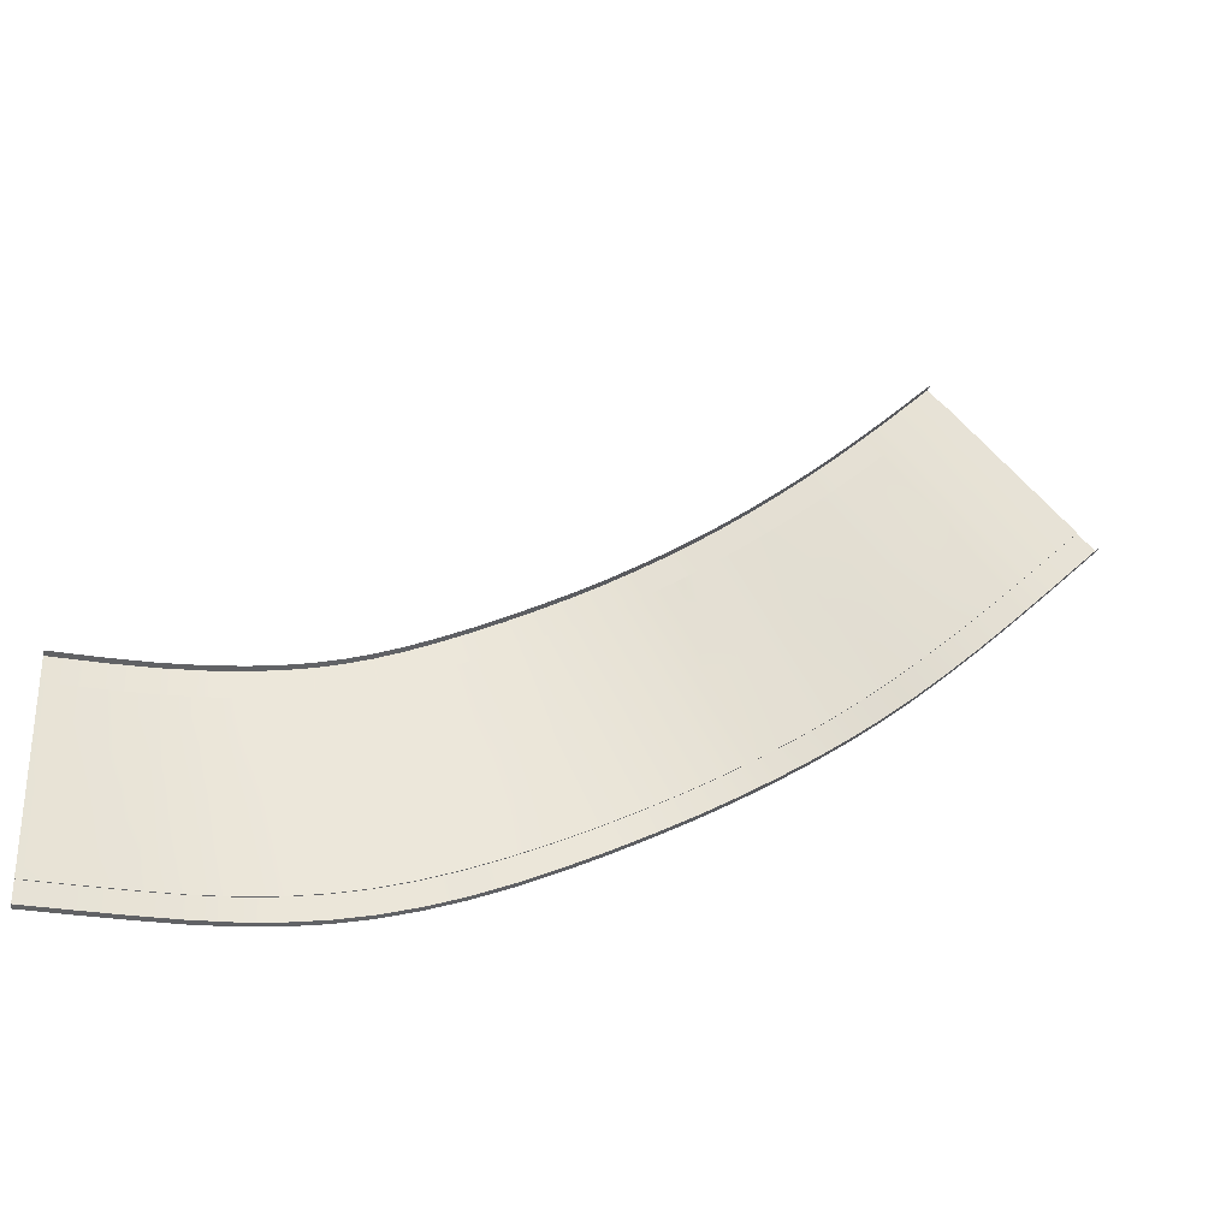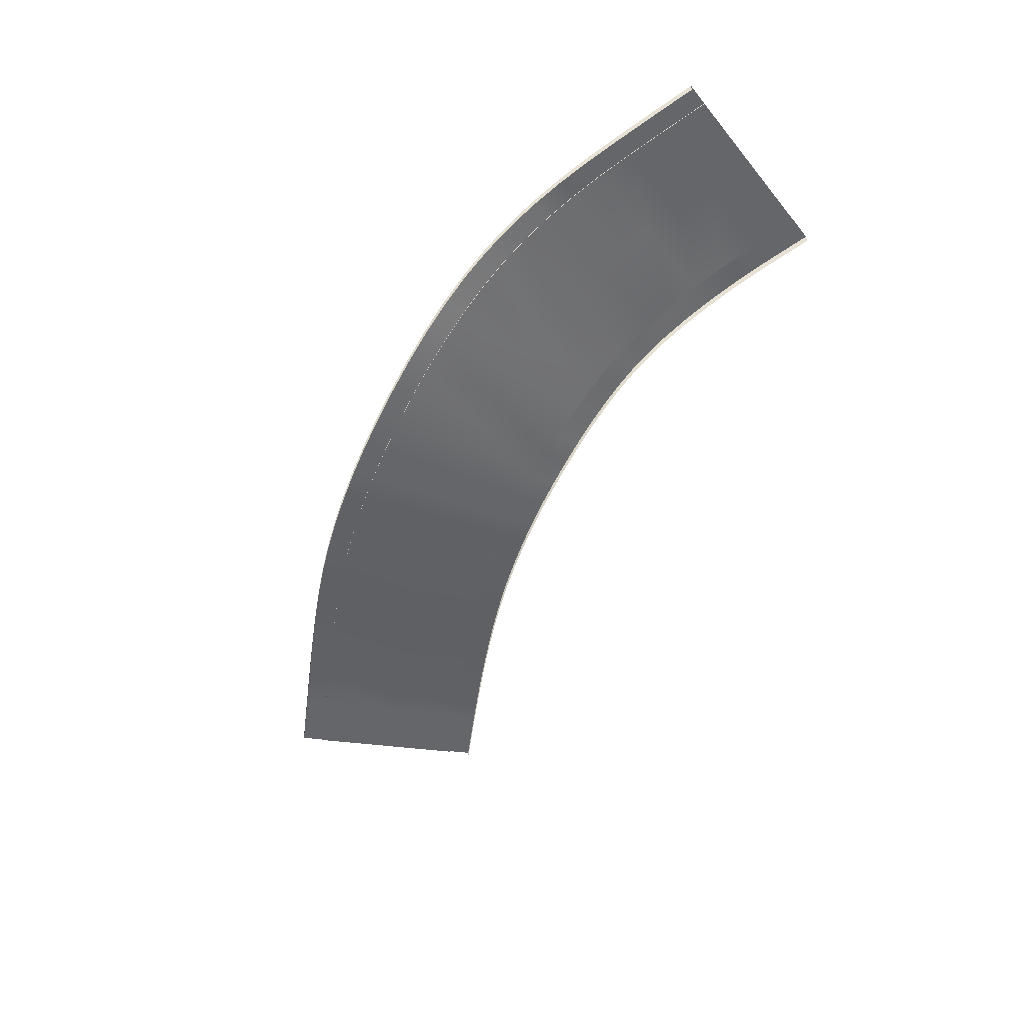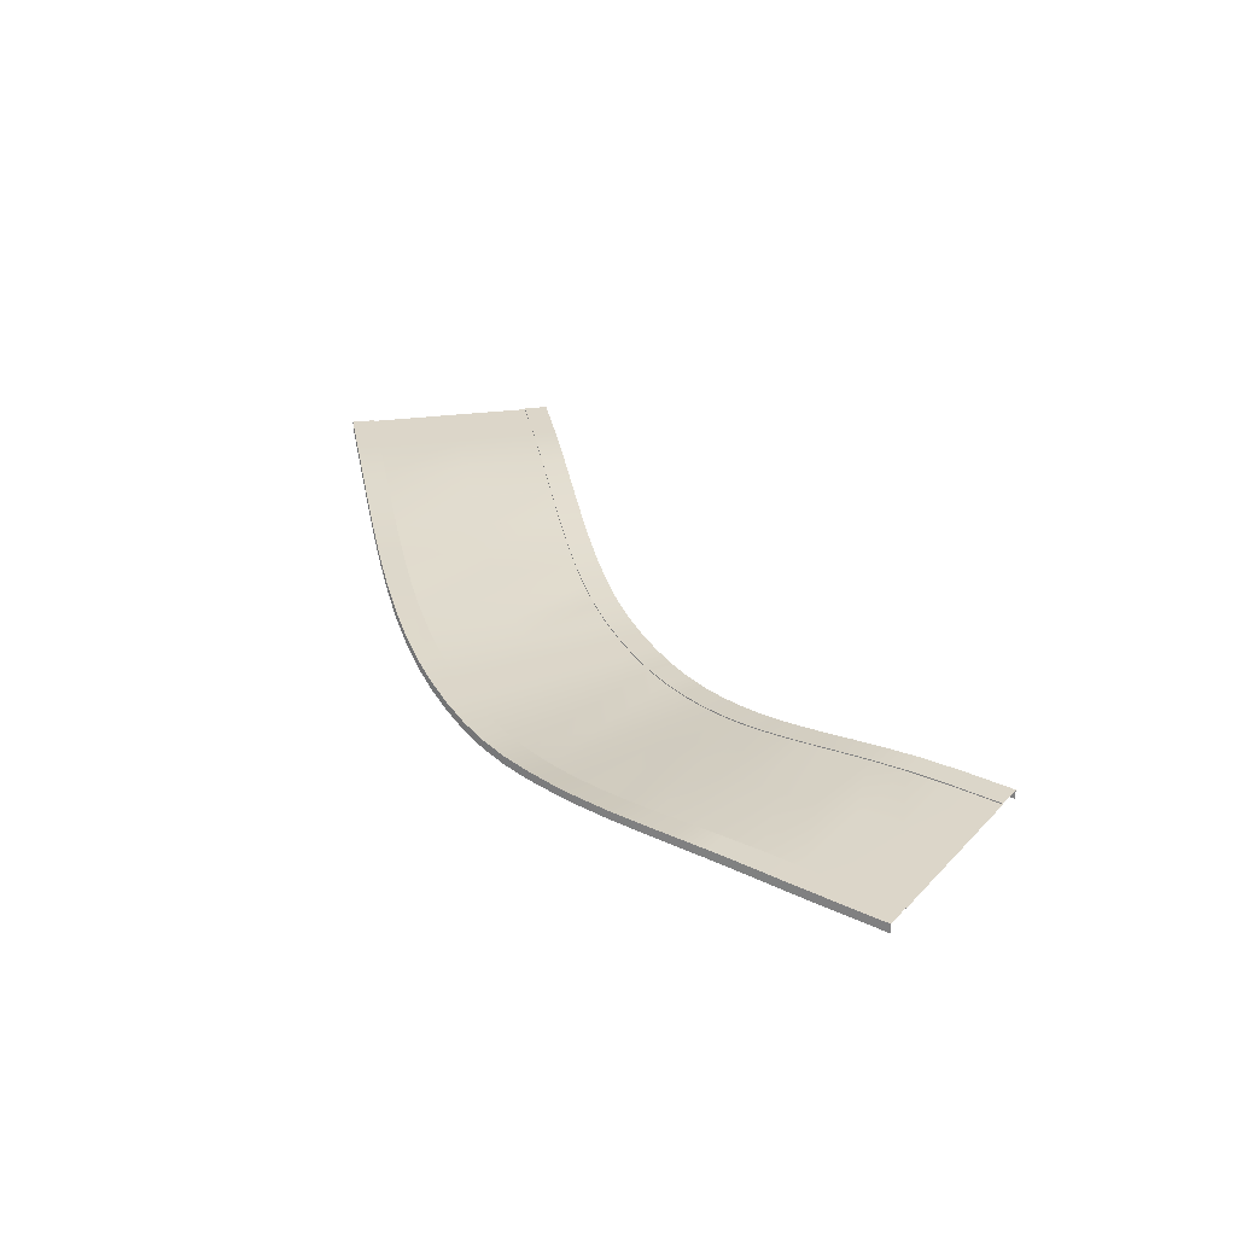
<metadata>
{"format":"obj","ext":"obj","renderer":"f3d","projection":"perspective","resolution":1024,"background":"white","views":[{"elev":-30.2,"azim":-14.3,"up":"+Z"},{"elev":-51.8,"azim":-142.4,"up":"+Y"},{"elev":30.2,"azim":-145.5,"up":"+Y"}]}
</metadata>
<code>
v -58.66 -6.242e-05 -39.74
v -52.54 -0.0001873 -39.7
v -52.62 -0.03889 -27.7
v -58.66 -6.242e-05 -27.74
v -47.2 -0.321 -27.59
v -46.95 -0.05374 -39.59
v -42.27 -0.7932 -27.38
v -41.76 -0.3234 -39.37
v -37.73 -1.385 -27.03
v -36.81 -0.7775 -38.99
v -33.45 -2.052 -26.5
v -31.99 -1.385 -38.41
v -29.31 -2.772 -25.77
v -27.22 -2.117 -37.59
v -25.18 -3.529 -24.8
v -22.42 -2.951 -36.48
v -20.96 -4.306 -23.55
v -17.56 -3.843 -35.06
v -16.61 -5.057 -22.03
v -12.64 -4.723 -33.35
v -12.18 -5.714 -20.24
v -7.703 -5.509 -31.38
v -7.702 -6.212 -18.22
v -2.761 -6.121 -29.15
v -3.204 -6.619 -15.97
v 2.163 -6.593 -26.7
v 1.278 -6.761 -13.51
v 7.046 -6.762 -24.04
v 5.707 -6.761 -10.87
v 11.86 -6.762 -21.17
v 10.05 -6.615 -8.046
v 16.58 -6.593 -18.11
v 14.27 -6.191 -5.07
v 21.19 -6.09 -14.88
v 18.4 -5.667 -1.917
v 25.69 -5.447 -11.45
v 22.54 -4.913 1.496
v 30.17 -4.581 -7.768
v 26.83 -3.952 5.254
v 34.74 -3.54 -3.765
v 31.37 -2.829 9.445
v 39.51 -2.399 0.6249
v 36.29 -1.652 14.15
v 44.59 -1.282 5.482
v 41.71 -0.6172 19.47
v 50.11 -0.3882 10.9
v 47.76 -0.03252 25.47
v 56.22 -0.0001873 16.96
v 54.55 -6.242e-05 32.25
v 63.03 -0.0001873 23.77
v -58.66 -1.143 -43.17
v -52.52 -1.143 -43.13
v -52.52 0.1369 -43.13
v -58.66 0.1371 -43.17
v -46.89 0.1273 -43.02
v -46.89 -1.143 -43.02
v -41.61 -0.05337 -42.79
v -41.61 -1.295 -42.79
v -36.54 -0.432 -42.41
v -36.54 -1.646 -42.41
v -31.58 -0.9808 -41.82
v -31.58 -2.173 -41.82
v -26.62 -1.677 -40.96
v -26.62 -2.852 -40.96
v -21.64 -2.49 -39.81
v -21.64 -3.654 -39.81
v -16.59 -3.371 -38.35
v -16.59 -4.529 -38.35
v -11.51 -4.29 -36.59
v -11.51 -5.536 -36.59
v -6.423 -5.215 -34.56
v -6.423 -6.467 -34.56
v -1.349 -5.963 -32.28
v -1.349 -7.226 -32.28
v 3.697 -6.448 -29.77
v 3.697 -7.728 -29.77
v 8.695 -6.625 -27.04
v 8.695 -7.905 -27.04
v 13.62 -6.625 -24.11
v 13.62 -7.905 -24.11
v 18.45 -6.445 -20.99
v 18.45 -7.725 -20.99
v 23.16 -5.946 -17.68
v 23.16 -7.206 -17.68
v 27.77 -5.159 -14.18
v 27.77 -6.406 -14.18
v 32.35 -4.192 -10.41
v 32.35 -5.396 -10.41
v 37 -3.128 -6.343
v 37 -4.309 -6.343
v 41.83 -2.016 -1.895
v 41.83 -3.203 -1.895
v 46.96 -0.9603 3.005
v 46.96 -2.173 3.005
v 52.51 -0.1535 8.446
v 52.51 -1.399 8.446
v 58.63 0.1369 14.53
v 58.63 -1.143 14.53
v 65.45 0.1369 21.34
v 65.45 -1.143 21.34
v -58.66 0.1371 -39.74
v -52.54 0.137 -39.7
v -52.54 -0.0001873 -39.7
v -58.66 -6.242e-05 -39.74
v -46.95 -0.05374 -39.59
v -46.95 0.08795 -39.59
v -41.76 -0.3234 -39.37
v -41.76 -0.1751 -39.37
v -36.81 -0.7775 -38.99
v -36.81 -0.6235 -38.99
v -31.99 -1.385 -38.41
v -31.99 -1.225 -38.41
v -27.22 -2.117 -37.59
v -27.22 -1.956 -37.59
v -22.42 -2.951 -36.48
v -22.42 -2.788 -36.48
v -17.56 -3.843 -35.06
v -17.56 -3.68 -35.06
v -12.64 -4.723 -33.35
v -12.64 -4.562 -33.35
v -7.703 -5.509 -31.38
v -7.703 -5.351 -31.38
v -2.761 -6.121 -29.15
v -2.761 -5.983 -29.15
v 2.163 -6.593 -26.7
v 2.163 -6.456 -26.7
v 7.046 -6.762 -24.04
v 7.046 -6.625 -24.04
v 11.86 -6.762 -21.17
v 11.86 -6.625 -21.17
v 16.58 -6.593 -18.11
v 16.58 -6.456 -18.11
v 21.19 -6.09 -14.88
v 21.19 -5.963 -14.88
v 25.69 -5.447 -11.45
v 25.69 -5.3 -11.45
v 30.17 -4.581 -7.768
v 30.17 -4.434 -7.768
v 34.74 -3.54 -3.765
v 34.74 -3.393 -3.765
v 39.51 -2.399 0.6249
v 39.51 -2.253 0.6249
v 44.59 -1.282 5.482
v 44.59 -1.138 5.482
v 50.11 -0.3882 10.9
v 50.11 -0.251 10.9
v 56.22 -0.0001873 16.96
v 56.22 0.137 16.96
v 63.03 -0.0001873 23.77
v 63.03 0.137 23.77
v -58.66 0.1371 -43.17
v -52.52 0.1369 -43.13
v -52.54 0.137 -39.7
v -58.66 0.1371 -39.74
v -46.95 0.08795 -39.59
v -46.89 0.1273 -43.02
v -41.76 -0.1751 -39.37
v -41.61 -0.05337 -42.79
v -36.81 -0.6235 -38.99
v -36.54 -0.432 -42.41
v -31.99 -1.225 -38.41
v -31.58 -0.9808 -41.82
v -27.22 -1.956 -37.59
v -26.62 -1.677 -40.96
v -22.42 -2.788 -36.48
v -21.64 -2.49 -39.81
v -17.56 -3.68 -35.06
v -16.59 -3.371 -38.35
v -12.64 -4.562 -33.35
v -11.51 -4.29 -36.59
v -7.703 -5.351 -31.38
v -6.423 -5.215 -34.56
v -2.761 -5.983 -29.15
v -1.349 -5.963 -32.28
v 2.163 -6.456 -26.7
v 3.697 -6.448 -29.77
v 7.046 -6.625 -24.04
v 8.695 -6.625 -27.04
v 11.86 -6.625 -21.17
v 13.62 -6.625 -24.11
v 16.58 -6.456 -18.11
v 18.45 -6.445 -20.99
v 21.19 -5.963 -14.88
v 23.16 -5.946 -17.68
v 25.69 -5.3 -11.45
v 27.77 -5.159 -14.18
v 30.17 -4.434 -7.768
v 32.35 -4.192 -10.41
v 34.74 -3.393 -3.765
v 37 -3.128 -6.343
v 39.51 -2.253 0.6249
v 41.83 -2.016 -1.895
v 44.59 -1.138 5.482
v 46.96 -0.9603 3.005
v 50.11 -0.251 10.9
v 52.51 -0.1535 8.446
v 56.22 0.137 16.96
v 58.63 0.1369 14.53
v 63.03 0.137 23.77
v 65.45 0.1369 21.34
v -58.66 -6.242e-05 -27.74
v -52.62 -0.03889 -27.7
v -52.7 -0.1818 -15.7
v -58.67 6.242e-05 -15.74
v -47.44 -0.6354 -15.59
v -47.2 -0.321 -27.59
v -42.79 -1.233 -15.39
v -42.27 -0.7932 -27.38
v -38.66 -1.892 -15.06
v -37.73 -1.385 -27.03
v -34.91 -2.566 -14.59
v -33.45 -2.052 -26.5
v -31.39 -3.246 -13.95
v -29.31 -2.772 -25.77
v -27.93 -3.928 -13.12
v -25.18 -3.529 -24.8
v -24.36 -4.615 -12.04
v -20.96 -4.306 -23.55
v -20.59 -5.279 -10.7
v -16.61 -5.057 -22.03
v -16.66 -5.864 -9.11
v -12.18 -5.714 -20.24
v -12.64 -6.311 -7.282
v -7.702 -6.212 -18.22
v -8.57 -6.643 -5.235
v -3.204 -6.619 -15.97
v -4.491 -6.761 -2.989
v 1.278 -6.761 -13.51
v -0.4484 -6.761 -0.5641
v 5.707 -6.761 -10.87
v 3.516 -6.643 2.019
v 10.05 -6.615 -8.046
v 7.361 -6.304 4.739
v 14.27 -6.191 -5.07
v 11.11 -5.808 7.619
v 18.4 -5.667 -1.917
v 14.92 -5.092 10.76
v 22.54 -4.913 1.496
v 18.91 -4.159 14.27
v 26.83 -3.952 5.254
v 23.23 -3.042 18.26
v 31.37 -2.829 9.445
v 28 -1.835 22.82
v 36.29 -1.652 14.15
v 33.32 -0.735 28.04
v 41.71 -0.6172 19.47
v 39.3 -0.06161 33.99
v 47.76 -0.03252 25.47
v 46.07 0.0001873 40.74
v 54.55 -6.242e-05 32.25
v -58.67 0.1371 -12.31
v -52.72 -0.08558 -12.27
v -52.72 -1.366 -12.27
v -58.67 -1.143 -12.31
v -47.51 -1.857 -12.16
v -47.51 -0.5773 -12.16
v -42.94 -2.482 -11.96
v -42.94 -1.209 -11.96
v -38.92 -3.148 -11.64
v -38.92 -1.878 -11.64
v -35.32 -3.81 -11.19
v -35.32 -2.542 -11.19
v -31.99 -4.457 -10.58
v -31.99 -3.19 -10.58
v -28.72 -5.099 -9.779
v -28.72 -3.835 -9.779
v -25.33 -5.754 -8.752
v -25.33 -4.49 -8.752
v -21.72 -6.406 -7.466
v -21.72 -5.139 -7.466
v -17.94 -6.996 -5.929
v -17.94 -5.73 -5.929
v -14.05 -7.476 -4.157
v -14.05 -6.206 -4.157
v -10.1 -7.792 -2.168
v -10.1 -6.512 -2.168
v -6.139 -7.904 0.01753
v -6.139 -6.624 0.01753
v -2.207 -7.904 2.38
v -2.207 -6.624 2.38
v 1.649 -7.792 4.895
v 1.649 -6.512 4.895
v 5.386 -7.454 7.542
v 5.386 -6.181 7.542
v 9.032 -6.92 10.34
v 9.032 -5.65 10.34
v 12.74 -6.189 13.41
v 12.74 -4.919 13.41
v 16.65 -5.257 16.85
v 16.65 -3.987 16.85
v 20.91 -4.149 20.78
v 20.91 -2.879 20.78
v 25.62 -2.957 25.3
v 25.62 -1.683 25.3
v 30.92 -1.866 30.49
v 30.92 -0.5923 30.49
v 36.89 -1.205 36.42
v 36.89 0.07559 36.42
v 43.64 -1.143 43.17
v 43.64 0.1374 43.17
v -58.67 6.242e-05 -15.74
v -52.7 -0.1818 -15.7
v -52.7 -0.05287 -15.7
v -58.66 0.1371 -15.74
v -47.44 -0.511 -15.59
v -47.44 -0.6354 -15.59
v -42.79 -1.111 -15.39
v -42.79 -1.233 -15.39
v -38.66 -1.768 -15.06
v -38.66 -1.892 -15.06
v -34.91 -2.438 -14.59
v -34.91 -2.566 -14.59
v -31.39 -3.109 -13.95
v -31.39 -3.246 -13.95
v -27.93 -3.787 -13.12
v -27.93 -3.928 -13.12
v -24.36 -4.474 -12.04
v -24.36 -4.615 -12.04
v -20.59 -5.139 -10.7
v -20.59 -5.279 -10.7
v -16.66 -5.716 -9.11
v -16.66 -5.864 -9.11
v -12.64 -6.181 -7.282
v -12.64 -6.311 -7.282
v -8.57 -6.506 -5.235
v -8.57 -6.643 -5.235
v -4.491 -6.624 -2.989
v -4.491 -6.761 -2.989
v -0.4484 -6.624 -0.5641
v -0.4484 -6.761 -0.5641
v 3.516 -6.506 2.019
v 3.516 -6.643 2.019
v 7.361 -6.174 4.739
v 7.361 -6.304 4.739
v 11.11 -5.65 7.619
v 11.11 -5.808 7.619
v 14.92 -4.932 10.76
v 14.92 -5.092 10.76
v 18.91 -4.005 14.27
v 18.91 -4.159 14.27
v 23.23 -2.896 18.26
v 23.23 -3.042 18.26
v 28 -1.698 22.82
v 28 -1.835 22.82
v 33.32 -0.5923 28.04
v 33.32 -0.735 28.04
v 39.3 0.07559 33.99
v 39.3 -0.06161 33.99
v 46.07 0.1374 40.74
v 46.07 0.0001873 40.74
v -58.66 0.1371 -15.74
v -52.7 -0.05287 -15.7
v -52.72 -0.08558 -12.27
v -58.67 0.1371 -12.31
v -47.51 -0.5773 -12.16
v -47.44 -0.511 -15.59
v -42.94 -1.209 -11.96
v -42.79 -1.111 -15.39
v -38.92 -1.878 -11.64
v -38.66 -1.768 -15.06
v -35.32 -2.542 -11.19
v -34.91 -2.438 -14.59
v -31.99 -3.19 -10.58
v -31.39 -3.109 -13.95
v -28.72 -3.835 -9.779
v -27.93 -3.787 -13.12
v -25.33 -4.49 -8.752
v -24.36 -4.474 -12.04
v -21.72 -5.139 -7.466
v -20.59 -5.139 -10.7
v -17.94 -5.73 -5.929
v -16.66 -5.716 -9.11
v -14.05 -6.206 -4.157
v -12.64 -6.181 -7.282
v -10.1 -6.512 -2.168
v -8.57 -6.506 -5.235
v -6.139 -6.624 0.01753
v -4.491 -6.624 -2.989
v -2.207 -6.624 2.38
v -0.4484 -6.624 -0.5641
v 1.649 -6.512 4.895
v 3.516 -6.506 2.019
v 5.386 -6.181 7.542
v 7.361 -6.174 4.739
v 9.032 -5.65 10.34
v 11.11 -5.65 7.619
v 12.74 -4.919 13.41
v 14.92 -4.932 10.76
v 16.65 -3.987 16.85
v 18.91 -4.005 14.27
v 20.91 -2.879 20.78
v 23.23 -2.896 18.26
v 25.62 -1.683 25.3
v 28 -1.698 22.82
v 30.92 -0.5923 30.49
v 33.32 -0.5923 28.04
v 36.89 0.07559 36.42
v 39.3 0.07559 33.99
v 43.64 0.1374 43.17
v 46.07 0.1374 40.74
v -65.45 -6.242e-05 -27.74
v -65.45 -6.242e-05 -39.74
v -65.45 0.1371 -43.17
v -65.45 -1.143 -43.17
v -65.45 -6.242e-05 -39.74
v -65.45 0.1371 -39.74
v -65.45 0.1371 -39.74
v -65.45 0.1371 -43.17
v -65.45 6.242e-05 -15.74
v -65.45 -6.242e-05 -27.74
v -65.45 -1.143 -12.31
v -65.45 0.1371 -12.31
v -65.45 0.1371 -15.74
v -65.45 6.242e-05 -15.74
v -65.45 0.1371 -12.31
v -65.45 0.1371 -15.74
g TS_6Lane_42_204891_221
f 1 3 2
f 1 4 3
f 2 3 5
f 2 5 6
f 6 5 7
f 6 7 8
f 8 7 9
f 8 9 10
f 10 9 11
f 10 11 12
f 12 11 13
f 12 13 14
f 14 13 15
f 14 15 16
f 16 15 17
f 16 17 18
f 18 17 19
f 18 19 20
f 20 19 21
f 20 21 22
f 22 21 23
f 22 23 24
f 24 23 25
f 24 25 26
f 26 25 27
f 26 27 28
f 28 27 29
f 28 29 30
f 30 29 31
f 30 31 32
f 32 31 33
f 32 33 34
f 34 33 35
f 34 35 36
f 36 35 37
f 36 37 38
f 38 37 39
f 38 39 40
f 40 39 41
f 40 41 42
f 42 41 43
f 42 43 44
f 44 43 45
f 44 45 46
f 46 45 47
f 46 47 48
f 48 47 49
f 48 49 50
f 51 53 52
f 51 54 53
f 52 53 55
f 52 55 56
f 56 55 57
f 56 57 58
f 58 57 59
f 58 59 60
f 60 59 61
f 60 61 62
f 62 61 63
f 62 63 64
f 64 63 65
f 64 65 66
f 66 65 67
f 66 67 68
f 68 67 69
f 68 69 70
f 70 69 71
f 70 71 72
f 72 71 73
f 72 73 74
f 74 73 75
f 74 75 76
f 76 75 77
f 76 77 78
f 78 77 79
f 78 79 80
f 80 79 81
f 80 81 82
f 82 81 83
f 82 83 84
f 84 83 85
f 84 85 86
f 86 85 87
f 86 87 88
f 88 87 89
f 88 89 90
f 90 89 91
f 90 91 92
f 92 91 93
f 92 93 94
f 94 93 95
f 94 95 96
f 96 95 97
f 96 97 98
f 98 97 99
f 98 99 100
f 101 103 102
f 101 104 103
f 102 103 105
f 102 105 106
f 106 105 107
f 106 107 108
f 108 107 109
f 108 109 110
f 110 109 111
f 110 111 112
f 112 111 113
f 112 113 114
f 114 113 115
f 114 115 116
f 116 115 117
f 116 117 118
f 118 117 119
f 118 119 120
f 120 119 121
f 120 121 122
f 122 121 123
f 122 123 124
f 124 123 125
f 124 125 126
f 126 125 127
f 126 127 128
f 128 127 129
f 128 129 130
f 130 129 131
f 130 131 132
f 132 131 133
f 132 133 134
f 134 133 135
f 134 135 136
f 136 135 137
f 136 137 138
f 138 137 139
f 138 139 140
f 140 139 141
f 140 141 142
f 142 141 143
f 142 143 144
f 144 143 145
f 144 145 146
f 146 145 147
f 146 147 148
f 148 147 149
f 148 149 150
f 151 153 152
f 151 154 153
f 152 153 155
f 152 155 156
f 156 155 157
f 156 157 158
f 158 157 159
f 158 159 160
f 160 159 161
f 160 161 162
f 162 161 163
f 162 163 164
f 164 163 165
f 164 165 166
f 166 165 167
f 166 167 168
f 168 167 169
f 168 169 170
f 170 169 171
f 170 171 172
f 172 171 173
f 172 173 174
f 174 173 175
f 174 175 176
f 176 175 177
f 176 177 178
f 178 177 179
f 178 179 180
f 180 179 181
f 180 181 182
f 182 181 183
f 182 183 184
f 184 183 185
f 184 185 186
f 186 185 187
f 186 187 188
f 188 187 189
f 188 189 190
f 190 189 191
f 190 191 192
f 192 191 193
f 192 193 194
f 194 193 195
f 194 195 196
f 196 195 197
f 196 197 198
f 198 197 199
f 198 199 200
f 201 203 202
f 201 204 203
f 202 203 205
f 202 205 206
f 206 205 207
f 206 207 208
f 208 207 209
f 208 209 210
f 210 209 211
f 210 211 212
f 212 211 213
f 212 213 214
f 214 213 215
f 214 215 216
f 216 215 217
f 216 217 218
f 218 217 219
f 218 219 220
f 220 219 221
f 220 221 222
f 222 221 223
f 222 223 224
f 224 223 225
f 224 225 226
f 226 225 227
f 226 227 228
f 228 227 229
f 228 229 230
f 230 229 231
f 230 231 232
f 232 231 233
f 232 233 234
f 234 233 235
f 234 235 236
f 236 235 237
f 236 237 238
f 238 237 239
f 238 239 240
f 240 239 241
f 240 241 242
f 242 241 243
f 242 243 244
f 244 243 245
f 244 245 246
f 246 245 247
f 246 247 248
f 248 247 249
f 248 249 250
f 251 253 252
f 251 254 253
f 252 253 255
f 252 255 256
f 256 255 257
f 256 257 258
f 258 257 259
f 258 259 260
f 260 259 261
f 260 261 262
f 262 261 263
f 262 263 264
f 264 263 265
f 264 265 266
f 266 265 267
f 266 267 268
f 268 267 269
f 268 269 270
f 270 269 271
f 270 271 272
f 272 271 273
f 272 273 274
f 274 273 275
f 274 275 276
f 276 275 277
f 276 277 278
f 278 277 279
f 278 279 280
f 280 279 281
f 280 281 282
f 282 281 283
f 282 283 284
f 284 283 285
f 284 285 286
f 286 285 287
f 286 287 288
f 288 287 289
f 288 289 290
f 290 289 291
f 290 291 292
f 292 291 293
f 292 293 294
f 294 293 295
f 294 295 296
f 296 295 297
f 296 297 298
f 298 297 299
f 298 299 300
f 301 303 302
f 301 304 303
f 302 303 305
f 302 305 306
f 306 305 307
f 306 307 308
f 308 307 309
f 308 309 310
f 310 309 311
f 310 311 312
f 312 311 313
f 312 313 314
f 314 313 315
f 314 315 316
f 316 315 317
f 316 317 318
f 318 317 319
f 318 319 320
f 320 319 321
f 320 321 322
f 322 321 323
f 322 323 324
f 324 323 325
f 324 325 326
f 326 325 327
f 326 327 328
f 328 327 329
f 328 329 330
f 330 329 331
f 330 331 332
f 332 331 333
f 332 333 334
f 334 333 335
f 334 335 336
f 336 335 337
f 336 337 338
f 338 337 339
f 338 339 340
f 340 339 341
f 340 341 342
f 342 341 343
f 342 343 344
f 344 343 345
f 344 345 346
f 346 345 347
f 346 347 348
f 348 347 349
f 348 349 350
f 351 353 352
f 351 354 353
f 352 353 355
f 352 355 356
f 356 355 357
f 356 357 358
f 358 357 359
f 358 359 360
f 360 359 361
f 360 361 362
f 362 361 363
f 362 363 364
f 364 363 365
f 364 365 366
f 366 365 367
f 366 367 368
f 368 367 369
f 368 369 370
f 370 369 371
f 370 371 372
f 372 371 373
f 372 373 374
f 374 373 375
f 374 375 376
f 376 375 377
f 376 377 378
f 378 377 379
f 378 379 380
f 380 379 381
f 380 381 382
f 382 381 383
f 382 383 384
f 384 383 385
f 384 385 386
f 386 385 387
f 386 387 388
f 388 387 389
f 388 389 390
f 390 389 391
f 390 391 392
f 392 391 393
f 392 393 394
f 394 393 395
f 394 395 396
f 396 395 397
f 396 397 398
f 398 397 399
f 398 399 400
f 4 402 401
f 4 1 402
f 54 404 403
f 54 51 404
f 104 406 405
f 104 101 406
f 154 408 407
f 154 151 408
f 204 410 409
f 204 201 410
f 254 412 411
f 254 251 412
f 304 414 413
f 304 301 414
f 354 416 415
f 354 351 416

</code>
